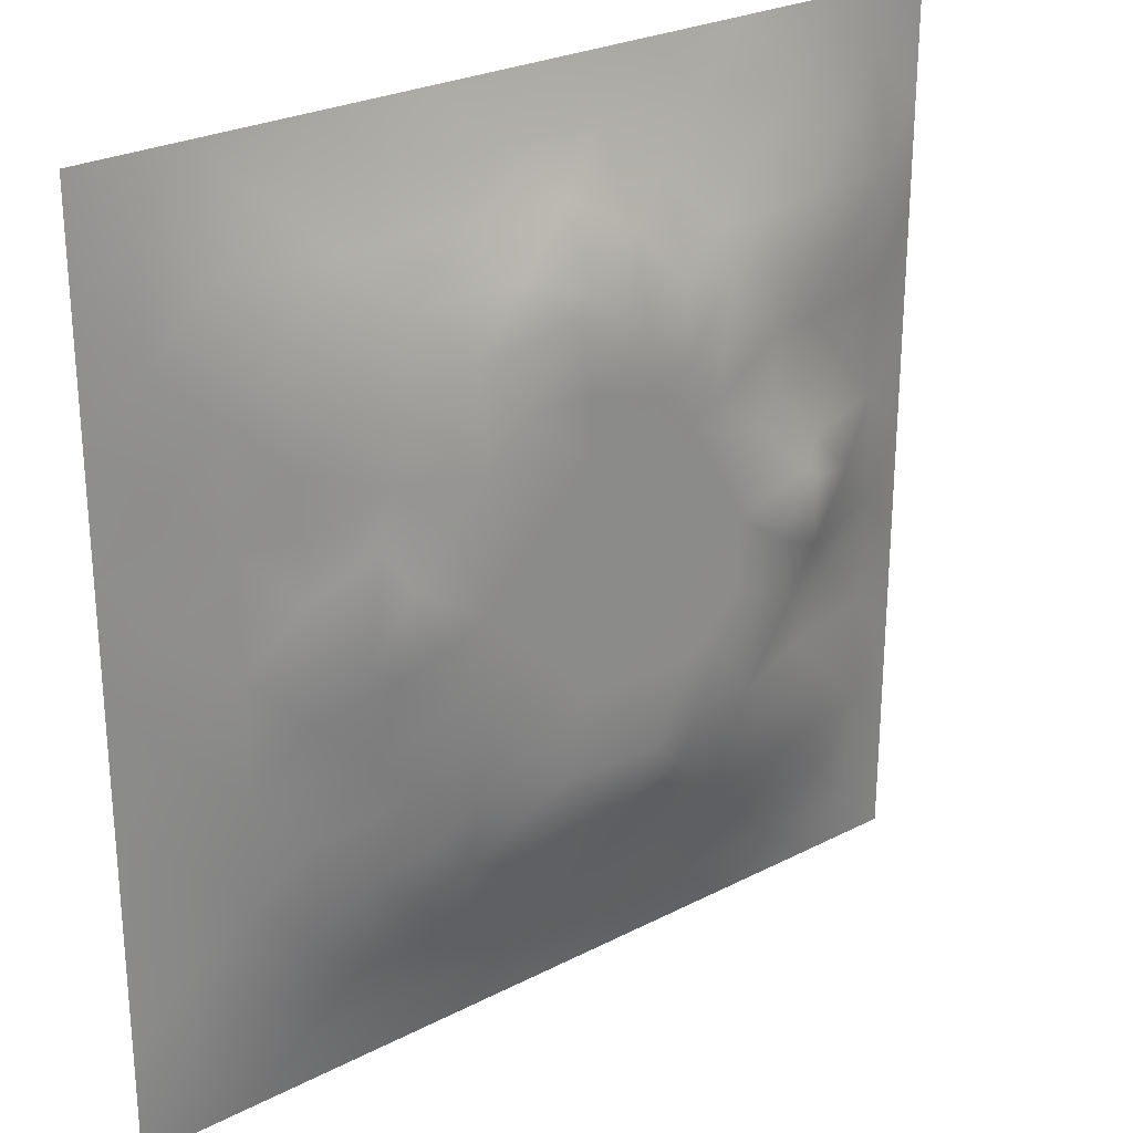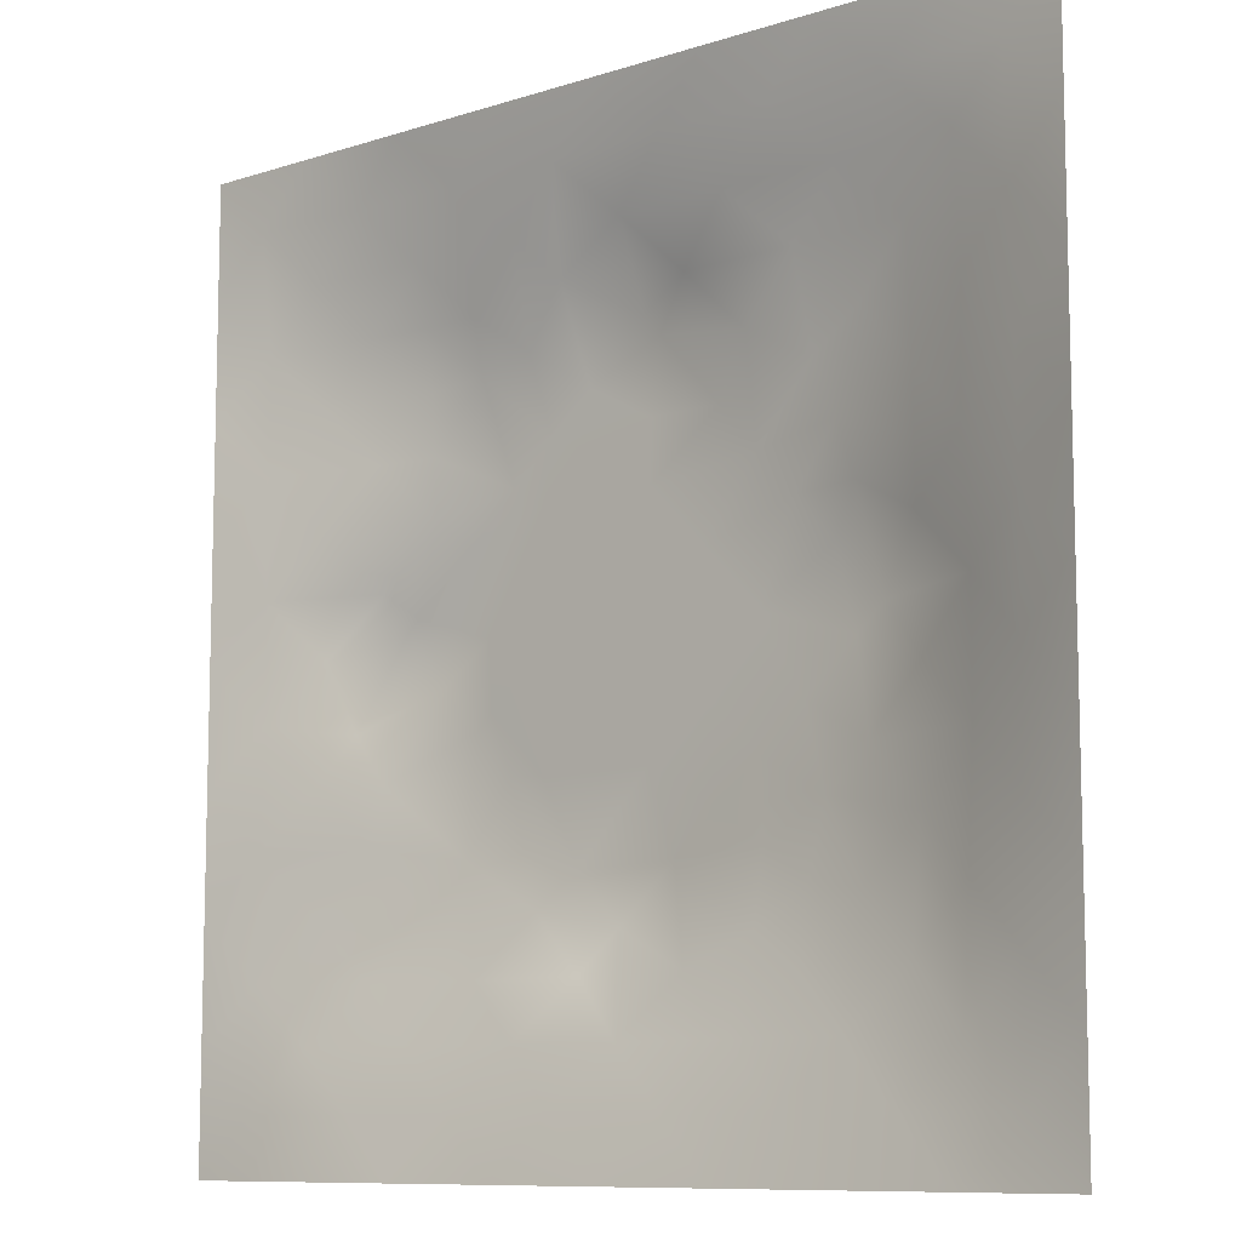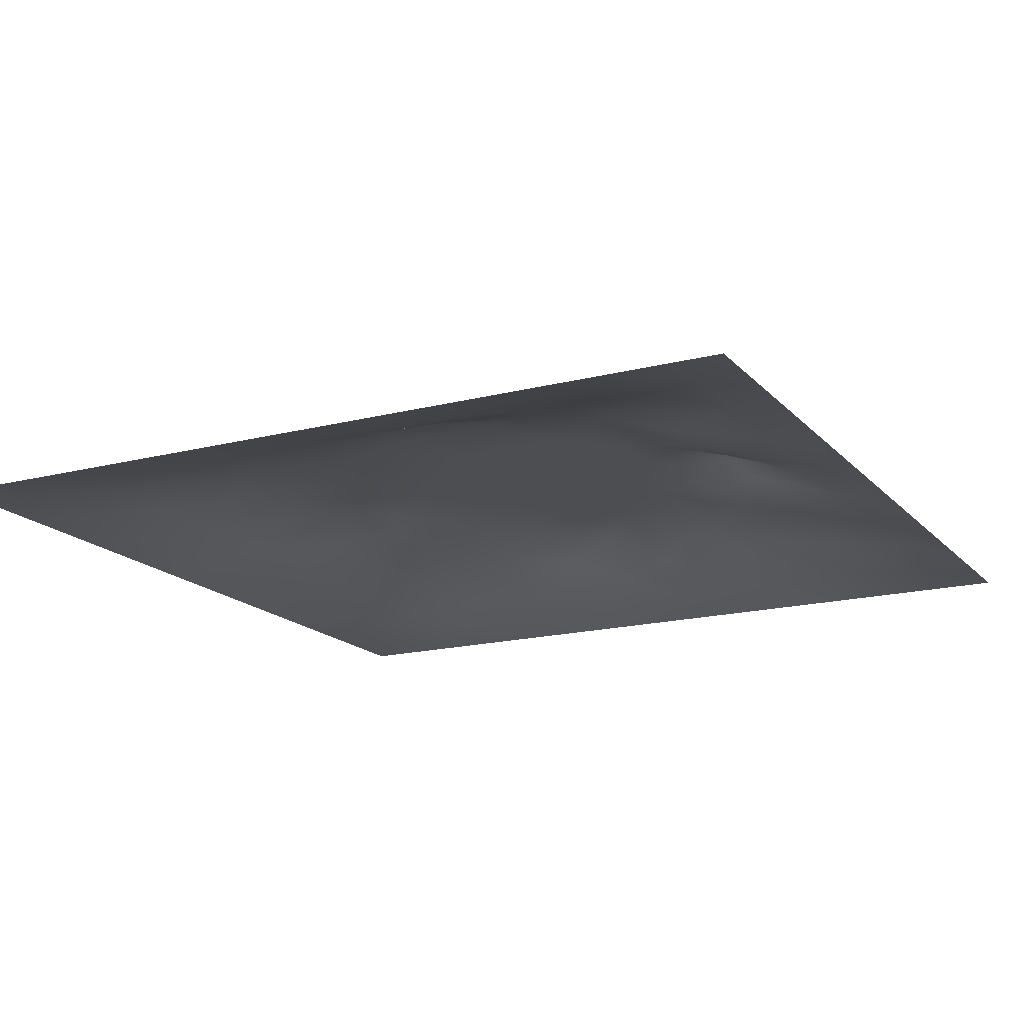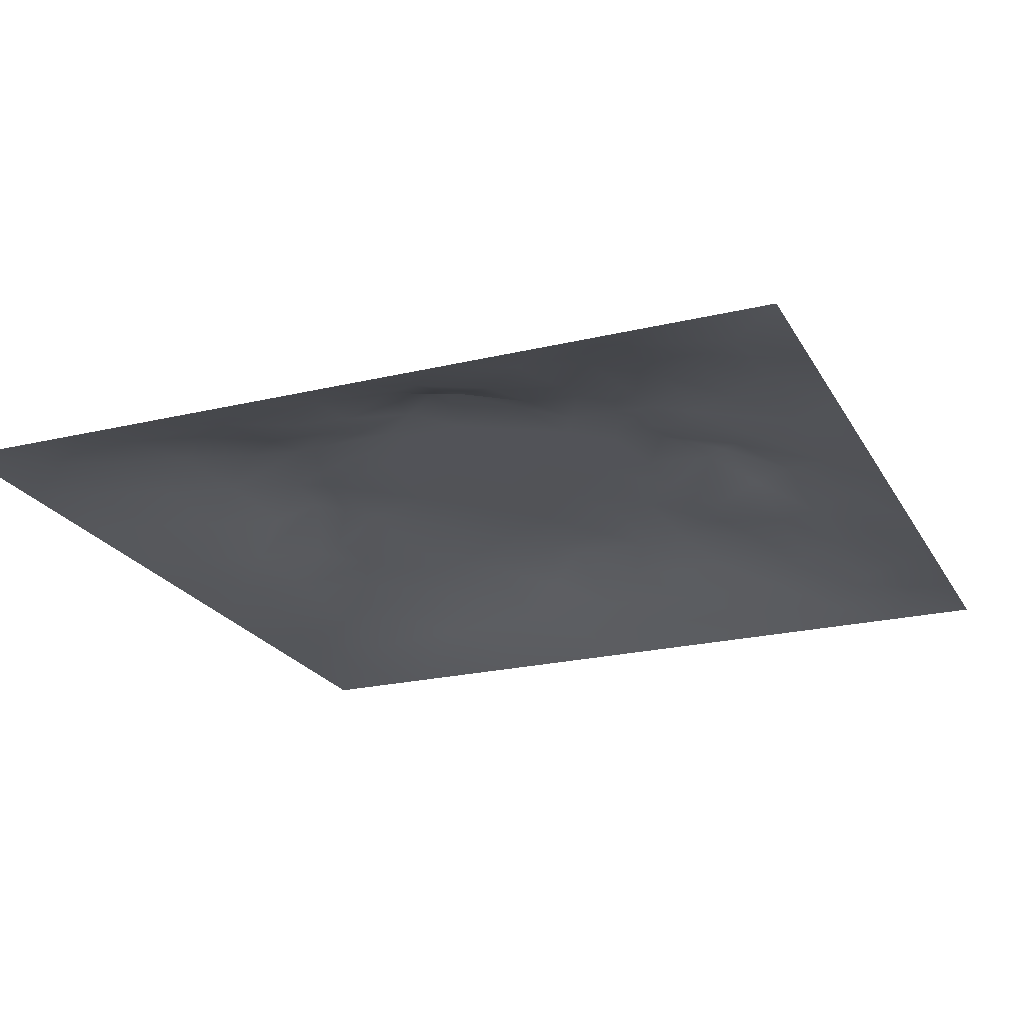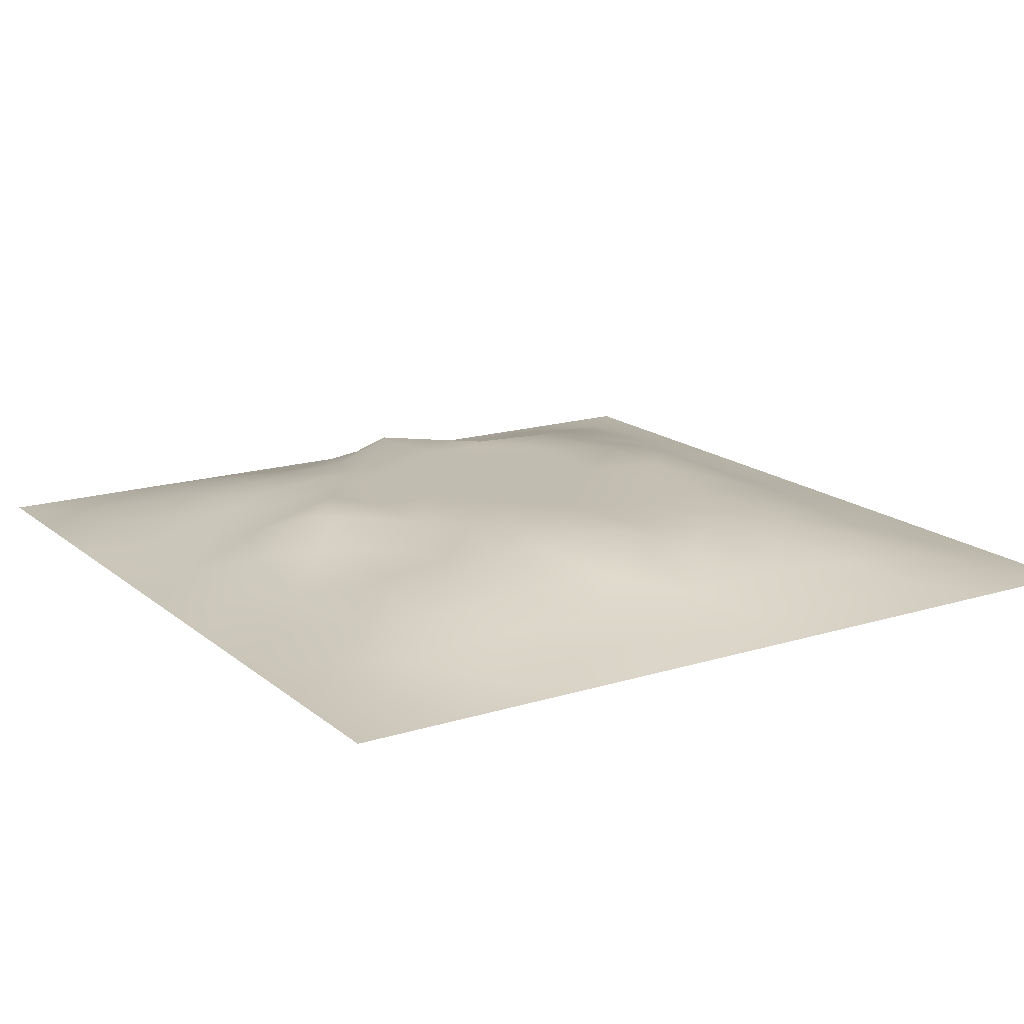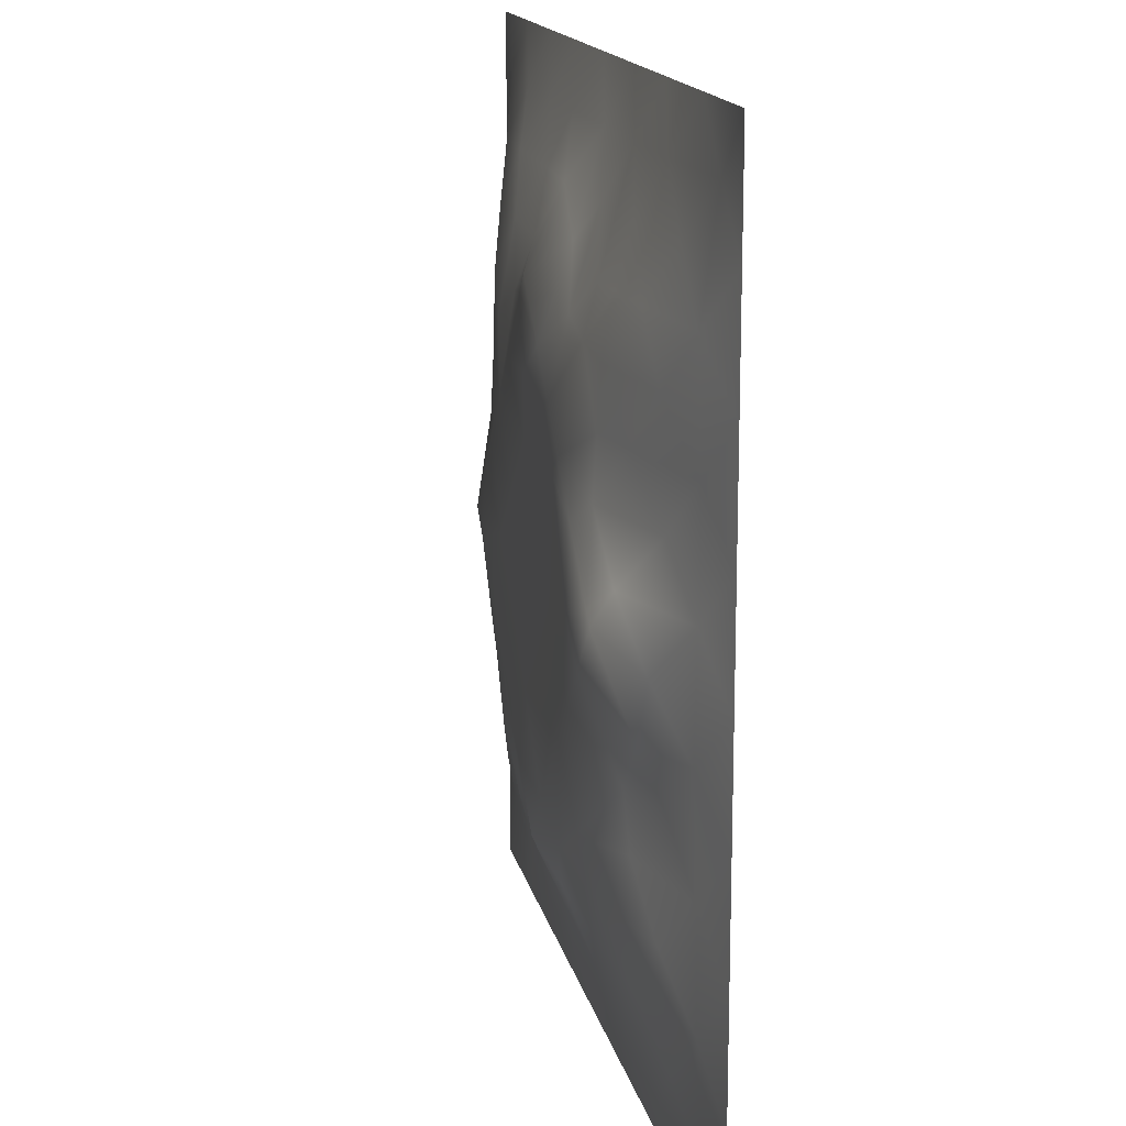
<metadata>
{"format":"obj","ext":"obj","renderer":"f3d","projection":"perspective","resolution":1024,"background":"white","views":[{"elev":26.1,"azim":-39.2,"up":"+Y"},{"elev":-9.5,"azim":-139.9,"up":"+Y"},{"elev":-17.0,"azim":27.5,"up":"+Z"},{"elev":-22.5,"azim":112.5,"up":"+Z"},{"elev":16.5,"azim":-122.3,"up":"+Z"},{"elev":15.6,"azim":78.2,"up":"+Y"}]}
</metadata>
<code>
v -0 0 -0
v 1 0 -0
v -0 1 0
v 1 1 0
v 0.5008 0.5001 0.07878
v -0 0.5 0
v 0.5 1 0
v 1 0.5 0
v 0.5 -0 0
v 0.2473 0.7535 0.05976
v 0.7533 0.7528 0.05769
v 0.2478 0.2477 0.05296
v 0.7535 0.2469 0.05911
v 0.75 0 0
v 0.25 0 0
v 1 0.75 0
v 1 0.25 0
v 0.25 1 0
v 0.75 1 0
v 0 0.25 0
v 0 0.75 -0
v 0.3645 0.2173 0.05633
v 0.6307 0.7742 0.06114
v 0.4851 0.77 0.07897
v 0.3746 0.3724 0.07894
v 0.875 0.3751 0.02657
v 0.6258 0.1238 0.0329
v 0.6279 0.3727 0.07878
v 0.8762 0.124 0.01995
v 0.3749 0.1239 0.03057
v 0.1242 0.1242 0.01844
v 0.7535 0.6895 0.06183
v 0.8755 0.6248 0.02928
v 0.6278 0.6274 0.07878
v 0.8763 0.8758 0.01878
v 0.375 0.8755 0.02952
v 0.2595 0.6012 0.06725
v 0.1237 0.8765 0.02266
v 0.1248 0.6256 0.02931
v 0.6255 0.8758 0.03056
v 0.1228 0.3747 0.0355
v 0.2495 0.1244 0.02465
v 0.8781 0.7509 0.03517
v 0.8775 0.249 0.03299
v 0.2491 0.8774 0.0324
v 0.7512 0.8764 0.02906
v 0.1238 0.2493 0.02721
v 0.1232 0.7513 0.03174
v 0.3026 0.7171 0.06619
v 0.696 0.5082 0.07886
v 0.7537 0.626 0.06587
v 0.8798 0.5 0.04391
v 0.3735 0.6455 0.07894
v 0.3745 0.7533 0.0627
v 0 0.375 0
v 0.5004 0.8778 0.0382
v 0.5007 0.6279 0.07878
v 0.2467 0.3738 0.06558
v 0.123 0.5002 0.0367
v 0.3732 0.5002 0.07878
v 0.6272 0.2459 0.06951
v 0.5005 0.1242 0.03193
v 0.5007 0.3725 0.07878
v 0 0.625 0
v 0 0.875 0
v 0 0.125 0
v 0.625 1 0
v 0.875 1 0
v 0.125 1 0
v 0.375 1 0
v 1 0.375 0
v 1 0.125 0
v 1 0.875 0
v 1 0.625 0
v 0.375 0 0
v 0.125 0 0
v 0.875 0 0
v 0.625 0 0
v 0.7514 0.1232 0.03109
v 0.6284 0.5002 0.07878
v 0.29 0.5527 0.07894
v 0.06227 0.3124 0.01347
v 0.1842 0.4374 0.05491
v 0.1845 0.3112 0.04914
v 0.06218 0.4376 0.01569
v 0.6878 0.9377 0.01378
v 0.6892 0.8147 0.04668
v 0.5626 0.9372 0.01325
v 0.06205 0.6879 0.01545
v 0.1852 0.6893 0.04868
v 0.06171 0.5627 0.01766
v 0.1872 0.938 0.01175
v 0.1852 0.8153 0.04159
v 0.0622 0.9378 0.006303
v 0.4371 0.5639 0.07878
v 0.8368 0.424 0.04333
v 0.438 0.8164 0.05533
v 0.3114 0.8157 0.0498
v 0.4376 0.9382 0.01672
v 0.9395 0.813 0.01835
v 0.8148 0.8142 0.03701
v 0.9374 0.9373 0.001107
v 0.718 0.6005 0.07893
v 0.5644 0.5639 0.07878
v 0.4168 0.6938 0.07893
v 0.8172 0.5625 0.0599
v 0.8153 0.6886 0.04805
v 0.938 0.5624 0.01596
v 0.3093 0.2585 0.06158
v 0.5842 0.2826 0.07893
v 0.4371 0.4364 0.07878
v 0.1874 0.06237 0.009811
v 0.06221 0.06221 0.006766
v 0.1857 0.1856 0.03686
v 0.3125 0.06228 0.01312
v 0.3114 0.1847 0.04741
v 0.4377 0.06222 0.01499
v 0.8129 0.06189 0.01254
v 0.9377 0.0623 0.005259
v 0.3247 0.4171 0.07893
v 0.5645 0.4364 0.07878
v 0.2682 0.4677 0.07893
v 0.5631 0.1848 0.05419
v 0.6895 0.1844 0.05099
v 0.5628 0.06278 0.01336
v 0.9375 0.3124 0.01295
v 0.814 0.3113 0.04333
v 0.9386 0.4374 0.01799
v 0.3124 0.9376 0.01332
v 0.1852 0.6261 0.04989
v 0.8155 0.1849 0.04197
v 0.8021 0.3721 0.04698
v 0.6879 0.06152 0.01721
v 0.6919 0.4367 0.07878
v 0.9381 0.1873 0.01224
v 0.4377 0.1851 0.04985
v 0.06233 0.1873 0.00986
v 0.7884 0.5373 0.07893
v 0.938 0.6876 0.01481
v 0.667 0.3751 0.07893
v 0.06206 0.813 0.01238
v 0.813 0.9384 0.01432
v 0.1855 0.5628 0.05092
v 0.7504 0.4678 0.07894
v 0.7089 0.4217 0.07894
v 0.5354 0.2277 0.07894
v 0.2377 0.4945 0.07894
v 0.8023 0.5255 0.07894
v 0.5045 0.7923 0.07894
v 0.664 0.6489 0.07893
v 0.5806 0.8332 0.04696
v 0.2946 0.3303 0.06643
v 0.3323 0.5997 0.07894
v 0.7175 0.2976 0.07196
v 0.7524 0.8153 0.04614
v 0.5831 0.6761 0.07886
v 0.2791 0.6594 0.06821
v 0.6914 0.761 0.06151
v 0.4221 0.3297 0.07894
v 0.6169 0.6912 0.07894
v 0.6493 0.3076 0.07556
v 0.3629 0.2916 0.0677
v 0.4698 0.2867 0.07894
v 0.5699 0.7335 0.07894
v 0.4975 0.6939 0.07888
f 1 113 66
f 31 137 113
f 132 127 26
f 112 31 113
f 83 147 59
f 106 33 51
f 46 86 87
f 84 41 47
f 137 66 113
f 75 115 15
f 12 152 84
f 153 81 60
f 25 120 152
f 76 113 1
f 76 112 113
f 15 112 76
f 115 112 15
f 30 115 117
f 107 51 33
f 75 117 115
f 115 30 42
f 145 140 154
f 51 150 103
f 136 22 30
f 107 43 11
f 54 98 49
f 42 112 115
f 58 84 152
f 110 163 146
f 60 120 111
f 136 62 146
f 159 63 111
f 147 83 122
f 104 80 34
f 10 49 98
f 160 164 156
f 49 53 54
f 117 62 30
f 43 139 100
f 143 59 147
f 77 2 119
f 77 119 118
f 71 128 126
f 58 152 120
f 63 28 121
f 119 29 118
f 40 87 86
f 125 27 62
f 135 72 17
f 136 30 62
f 138 148 106
f 60 122 120
f 153 53 157
f 11 32 107
f 105 53 57
f 150 160 34
f 32 158 150
f 60 95 153
f 40 151 23
f 24 165 164
f 82 47 41
f 45 98 36
f 82 137 47
f 63 163 110
f 26 126 128
f 62 117 125
f 20 137 82
f 38 92 94
f 20 66 137
f 55 20 82
f 69 94 92
f 43 100 101
f 8 108 128
f 141 48 38
f 50 80 134
f 65 141 94
f 114 31 42
f 38 94 141
f 92 18 69
f 24 149 97
f 159 25 162
f 46 35 142
f 29 119 135
f 23 151 164
f 158 23 160
f 35 46 101
f 129 45 36
f 27 124 123
f 85 41 59
f 78 125 9
f 70 129 99
f 83 59 41
f 129 70 18
f 36 99 129
f 93 38 48
f 38 45 92
f 52 128 108
f 65 94 3
f 72 135 119
f 94 69 3
f 39 90 48
f 21 141 65
f 18 92 129
f 6 91 64
f 147 81 37
f 93 45 38
f 89 39 48
f 13 124 131
f 45 129 92
f 9 125 117
f 64 89 21
f 55 82 85
f 6 85 91
f 59 91 85
f 41 85 82
f 6 55 85
f 110 146 61
f 59 39 91
f 149 151 56
f 143 39 59
f 118 29 79
f 22 163 162
f 145 144 134
f 33 106 108
f 119 2 72
f 49 157 53
f 11 158 32
f 152 162 25
f 10 98 93
f 21 89 141
f 97 54 24
f 51 32 150
f 79 133 118
f 118 133 14
f 79 131 124
f 123 61 146
f 149 164 151
f 48 141 89
f 78 133 125
f 62 27 123
f 147 37 143
f 148 96 52
f 81 153 37
f 156 34 160
f 5 95 111
f 10 93 90
f 130 143 37
f 157 37 153
f 27 125 133
f 121 5 111
f 160 150 158
f 122 58 120
f 17 126 135
f 52 108 106
f 123 146 62
f 60 111 95
f 28 134 80
f 104 95 5
f 28 140 134
f 26 128 96
f 57 95 104
f 144 145 132
f 131 44 13
f 127 13 44
f 45 93 98
f 110 28 63
f 165 24 105
f 9 117 75
f 48 90 93
f 54 97 98
f 130 90 39
f 95 57 53
f 99 36 56
f 80 104 5
f 96 144 132
f 126 17 71
f 109 12 116
f 25 159 111
f 52 96 128
f 103 150 34
f 36 98 97
f 37 157 130
f 16 100 139
f 58 122 83
f 26 96 132
f 50 138 103
f 120 25 111
f 12 109 152
f 14 133 78
f 156 164 165
f 13 154 124
f 44 135 126
f 149 24 164
f 34 156 104
f 57 104 156
f 121 80 5
f 63 121 111
f 121 28 80
f 77 118 14
f 101 11 43
f 147 122 81
f 131 79 29
f 140 145 134
f 49 10 157
f 124 27 79
f 139 33 108
f 134 144 50
f 133 79 27
f 26 127 126
f 138 50 144
f 11 155 158
f 103 34 50
f 140 28 110
f 61 124 154
f 127 132 154
f 97 56 36
f 86 46 142
f 112 42 31
f 29 135 131
f 74 139 108
f 43 107 139
f 137 31 47
f 114 47 31
f 88 40 86
f 33 139 107
f 102 35 100
f 68 142 102
f 88 99 56
f 142 35 102
f 53 105 54
f 122 60 81
f 19 86 142
f 56 151 88
f 44 126 127
f 105 24 54
f 106 51 138
f 44 131 135
f 83 41 58
f 87 155 46
f 35 101 100
f 80 50 34
f 64 91 89
f 87 40 23
f 67 88 86
f 7 99 88
f 7 70 99
f 67 7 88
f 19 67 86
f 68 19 142
f 73 102 100
f 4 68 102
f 73 4 102
f 16 73 100
f 74 16 139
f 8 74 108
f 39 89 91
f 116 22 109
f 116 42 30
f 148 138 144
f 61 123 124
f 106 148 52
f 23 158 87
f 128 71 8
f 90 130 157
f 32 51 107
f 165 57 156
f 84 58 41
f 103 138 51
f 163 22 136
f 155 101 46
f 154 132 145
f 84 114 12
f 101 155 11
f 114 84 47
f 97 149 56
f 154 13 127
f 90 157 10
f 143 130 39
f 140 161 154
f 164 160 23
f 116 30 22
f 87 158 155
f 161 61 154
f 159 162 163
f 61 161 110
f 161 140 110
f 109 162 152
f 162 109 22
f 144 96 148
f 146 163 136
f 40 88 151
f 159 163 63
f 57 165 105
f 95 53 153
f 114 42 12
f 116 12 42

</code>
